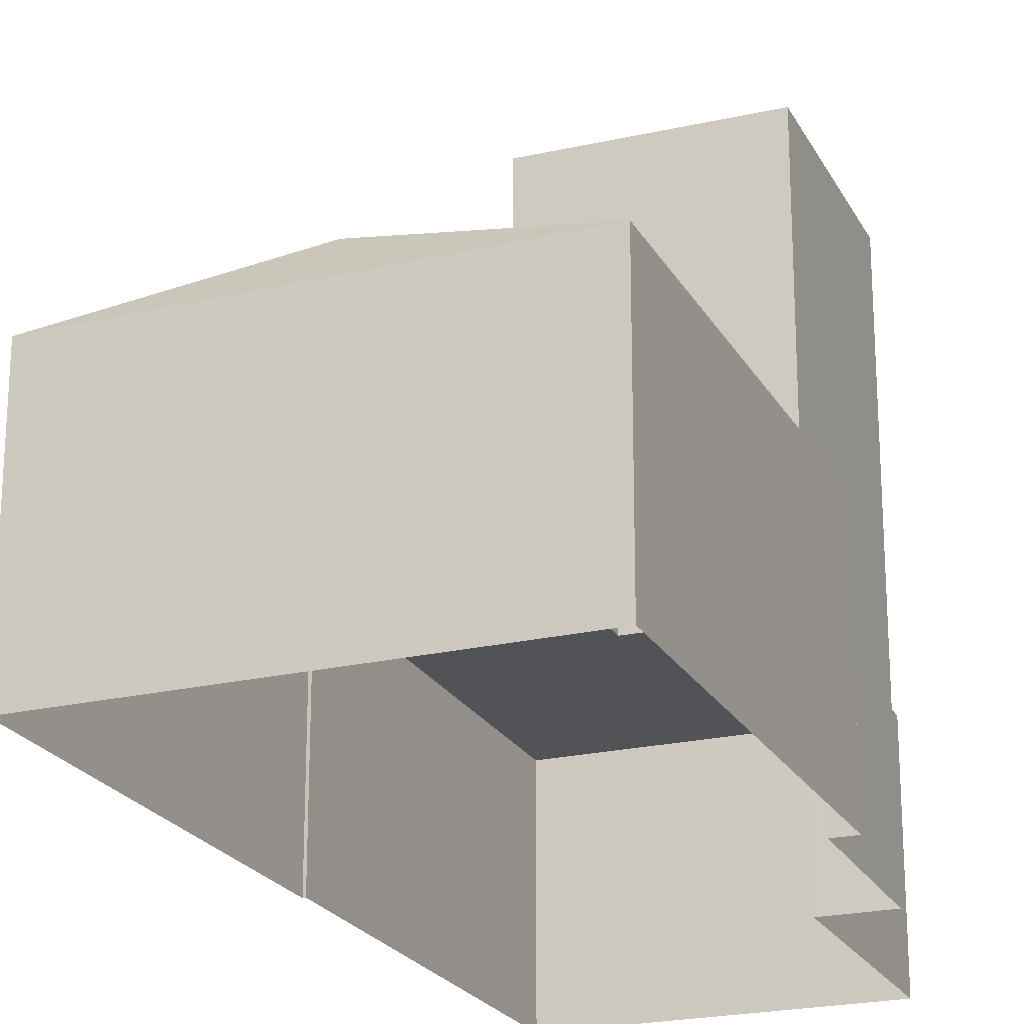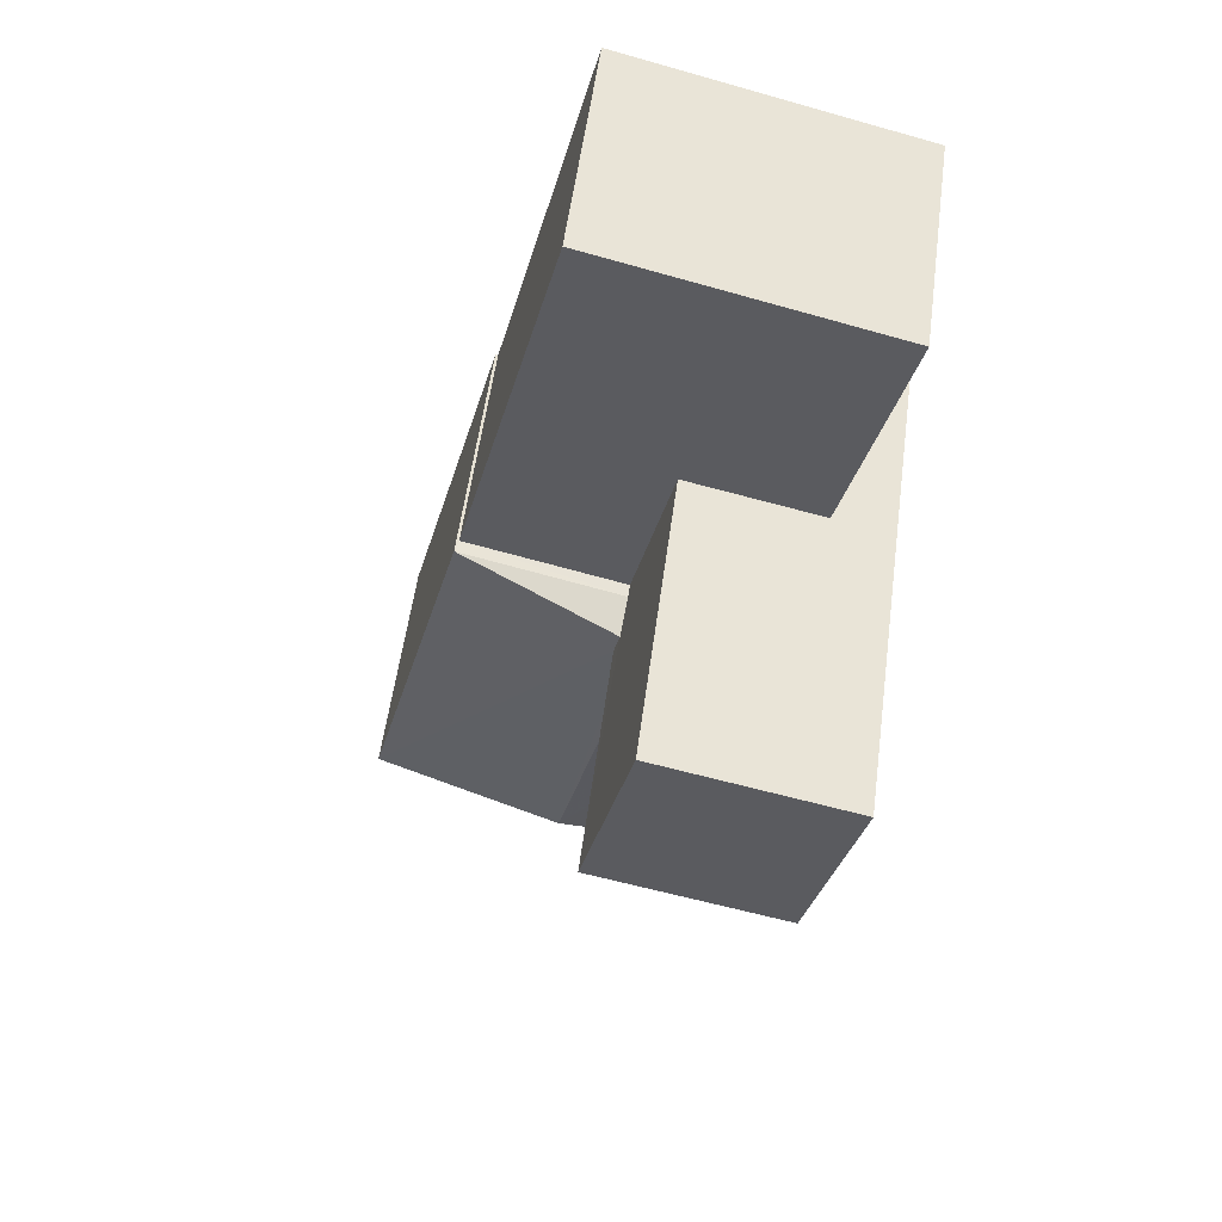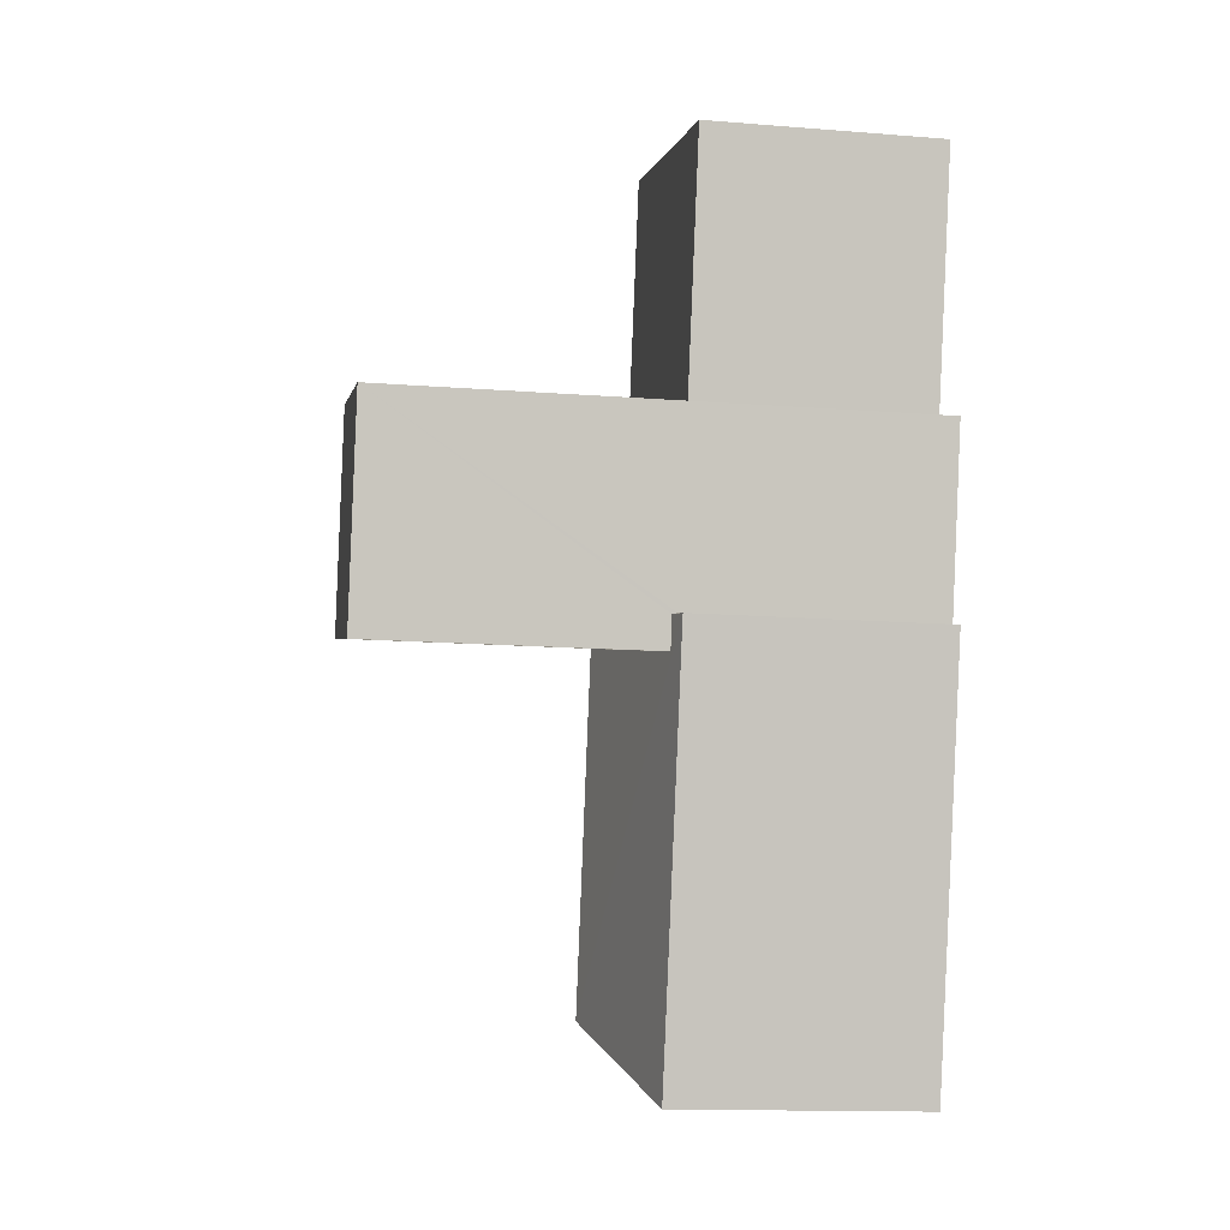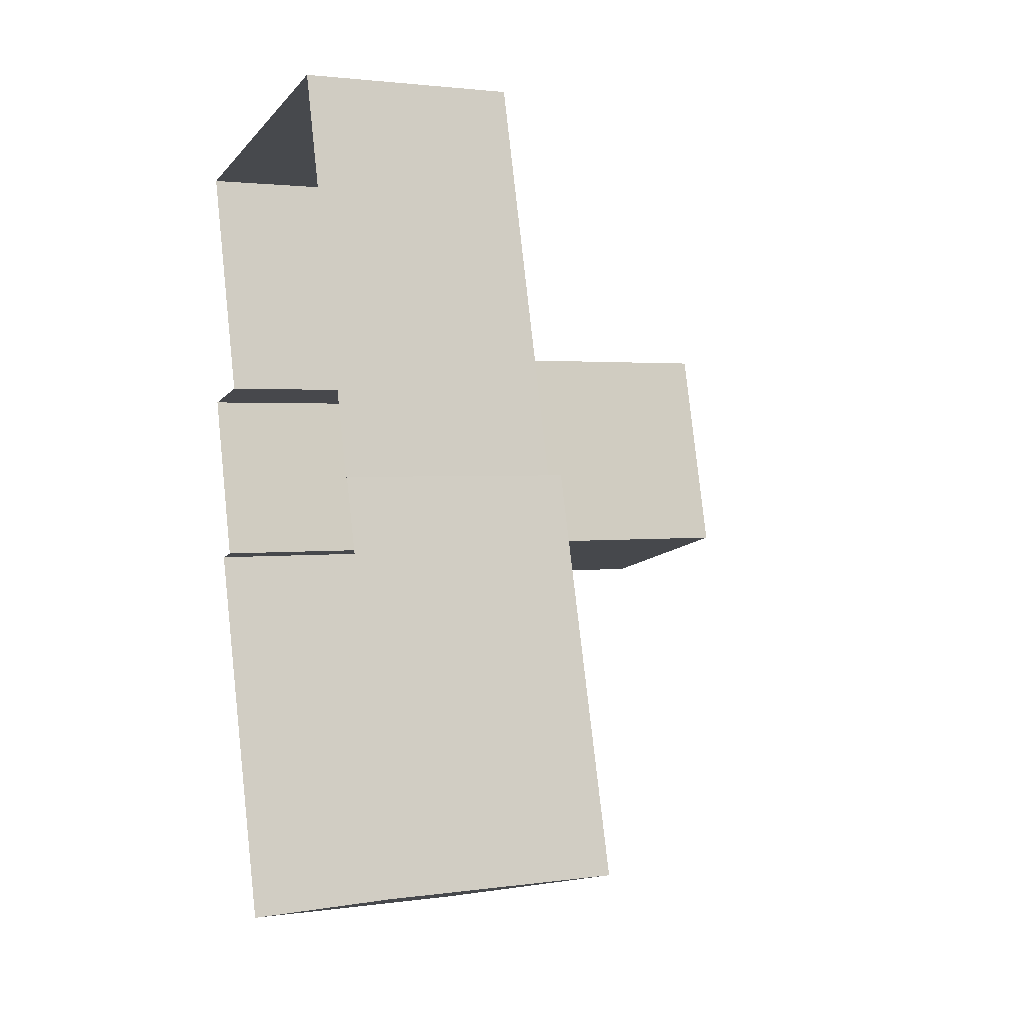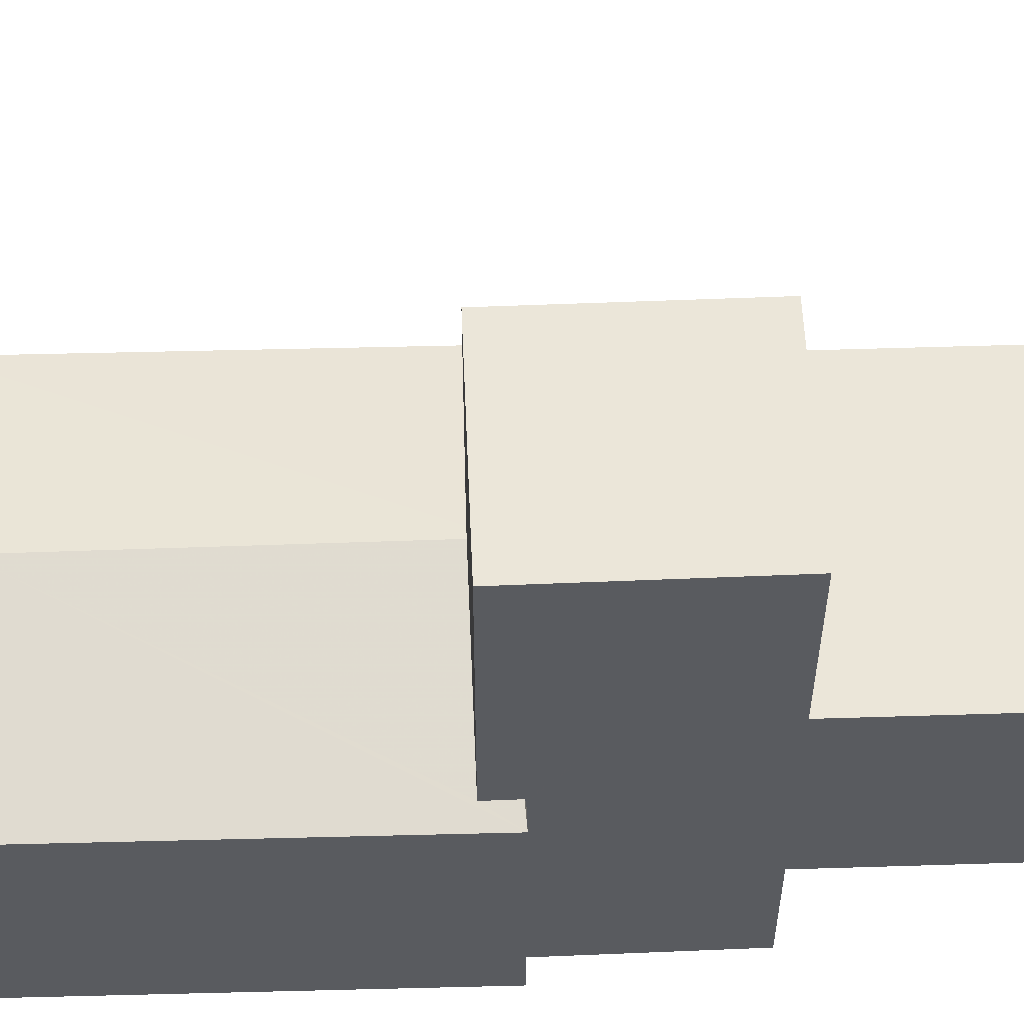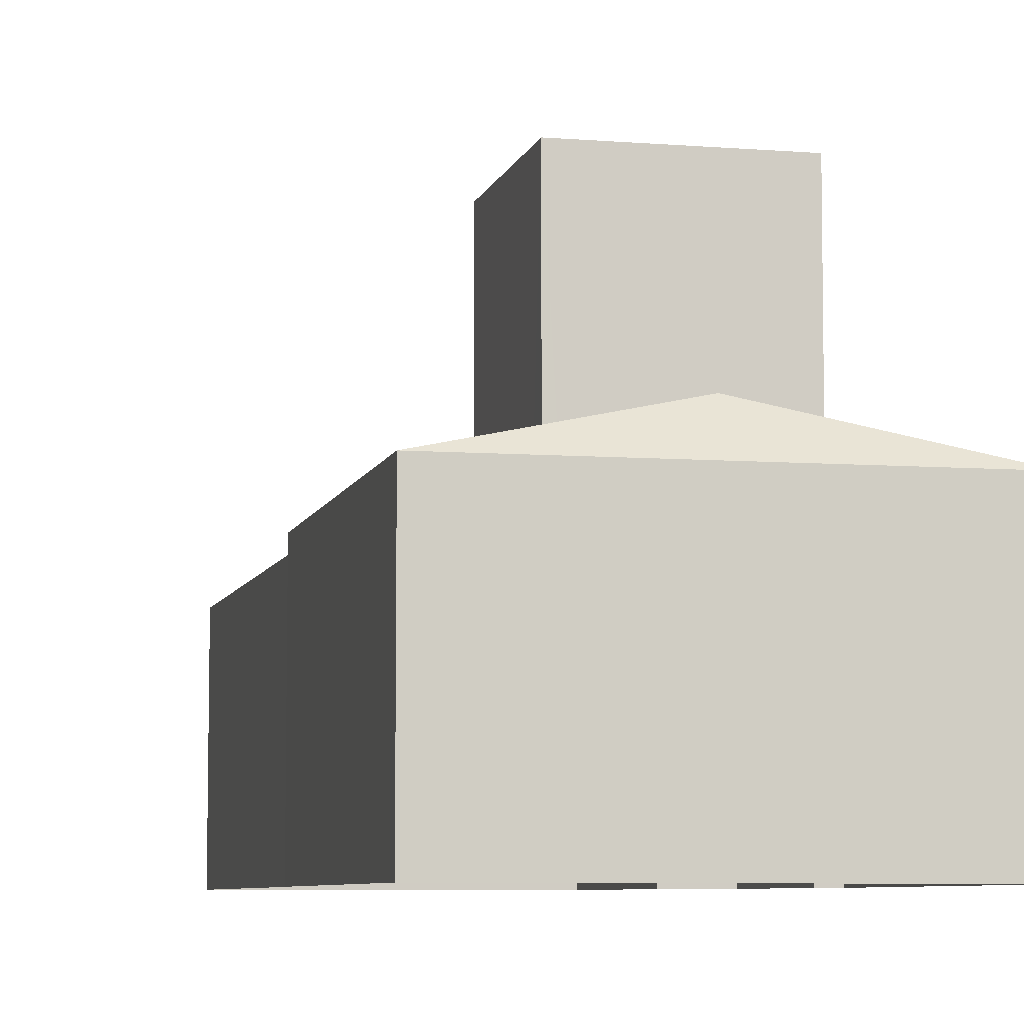
<metadata>
{"format":"obj","ext":"obj","renderer":"f3d","projection":"perspective","resolution":1024,"background":"white","views":[{"elev":-22.4,"azim":7.8,"up":"+Z"},{"elev":55.8,"azim":7.7,"up":"+Y"},{"elev":-14.2,"azim":80.4,"up":"+Y"},{"elev":2.0,"azim":-116.6,"up":"+Y"},{"elev":57.2,"azim":74.0,"up":"+Z"},{"elev":-6.9,"azim":-26.9,"up":"+Z"}]}
</metadata>
<code>
v -8844 -3.761e+04 28.33
v -8849 -3.761e+04 28.33
v -8843 -3.76e+04 28.33
v -8842 -3.76e+04 28.33
v -8847 -3.76e+04 28.33
v -8847 -3.76e+04 28.33
v -8843 -3.76e+04 28.33
v -8846 -3.76e+04 28.33
v -8842 -3.76e+04 28.33
v -8842 -3.76e+04 28.33
v -8847 -3.76e+04 31.29
v -8845 -3.76e+04 31.29
v -8846 -3.76e+04 31.29
v -8842 -3.76e+04 31.29
v -8845 -3.76e+04 31.29
v -8843 -3.76e+04 31.29
v -8842 -3.76e+04 35.06
v -8845 -3.76e+04 35.06
v -8845 -3.76e+04 35.06
v -8843 -3.76e+04 35.06
v -8842 -3.76e+04 31.46
v -8843 -3.76e+04 31.53
v -8846 -3.761e+04 32.05
v -8845 -3.76e+04 32.05
v -8843 -3.76e+04 31.53
v -8844 -3.761e+04 31.46
v -8845 -3.76e+04 31.98
v -8849 -3.761e+04 31.47
v -8845 -3.76e+04 32.02
v -8845 -3.76e+04 31.98
v -8847 -3.76e+04 31.47
v -8845 -3.76e+04 31.46
v -8843 -3.76e+04 31.46
f 1 2 3
f 1 3 4
f 5 6 2
f 7 8 9
f 10 3 7
f 7 6 8
f 2 6 3
f 3 6 7
f 11 12 13
f 13 12 14
f 11 15 12
f 14 12 16
f 17 18 19
f 20 17 19
f 21 22 23
f 23 22 24
f 25 22 21
f 26 21 23
f 27 28 29
f 30 31 27
f 31 28 27
f 29 28 23
f 24 29 23
f 30 32 31
f 23 28 26
f 25 21 33
f 14 9 8
f 13 14 8
f 7 9 14
f 16 7 14
f 6 11 13
f 8 6 13
f 12 18 16
f 7 16 10
f 10 16 17
f 16 18 17
f 25 20 22
f 20 25 17
f 3 10 33
f 10 17 33
f 33 17 25
f 15 32 12
f 12 30 18
f 18 30 19
f 30 27 19
f 32 30 12
f 27 29 19
f 19 24 20
f 24 22 20
f 19 29 24
f 1 21 26
f 1 4 21
f 26 2 1
f 26 28 2
f 31 5 2
f 28 31 2
f 3 21 4
f 3 33 21
f 32 11 31
f 31 11 5
f 32 15 11
f 5 11 6

</code>
